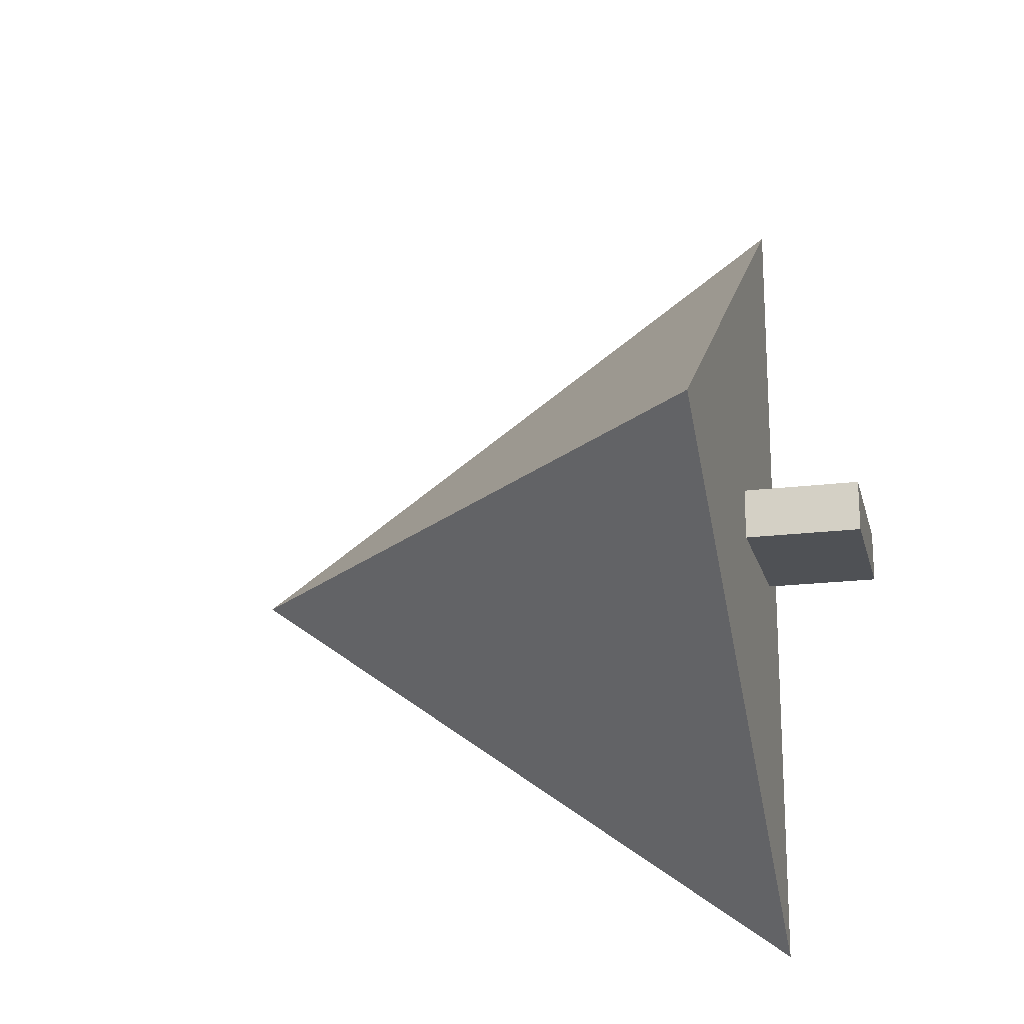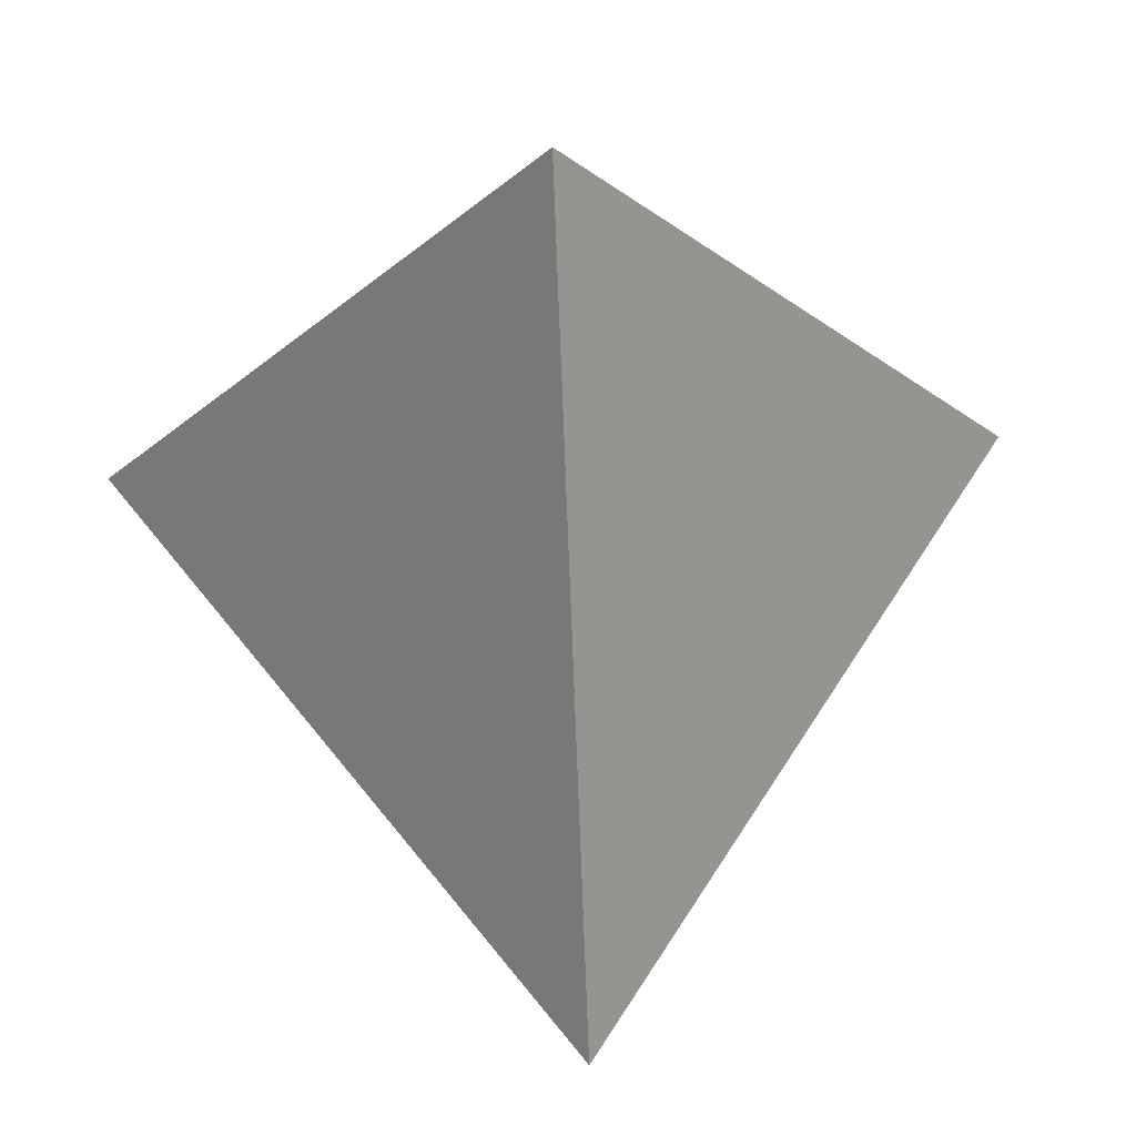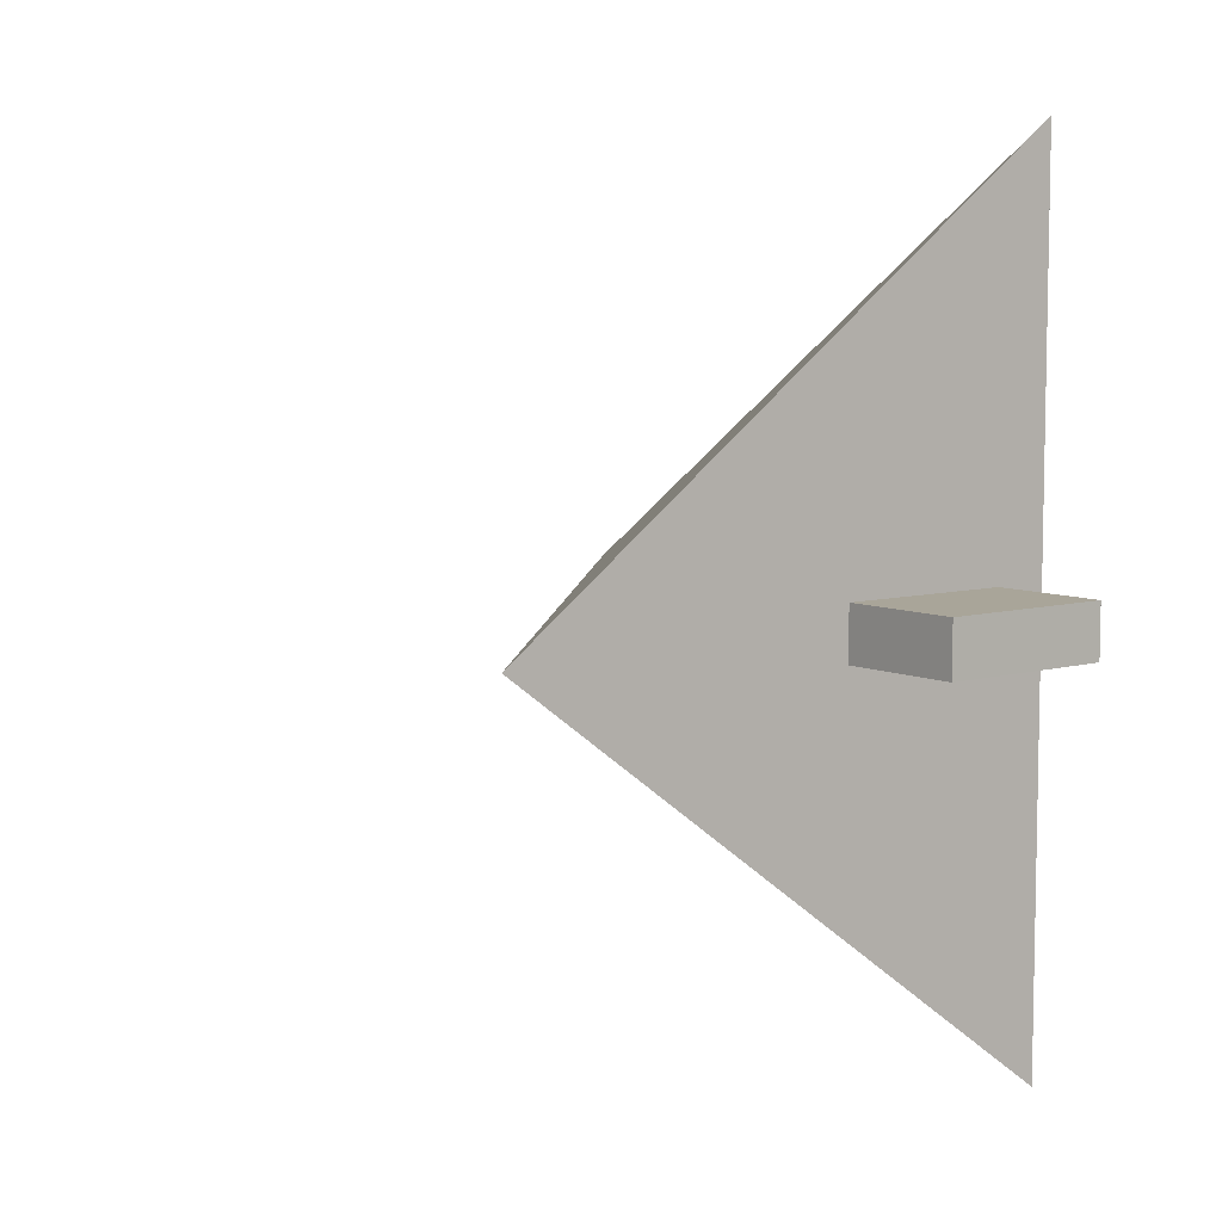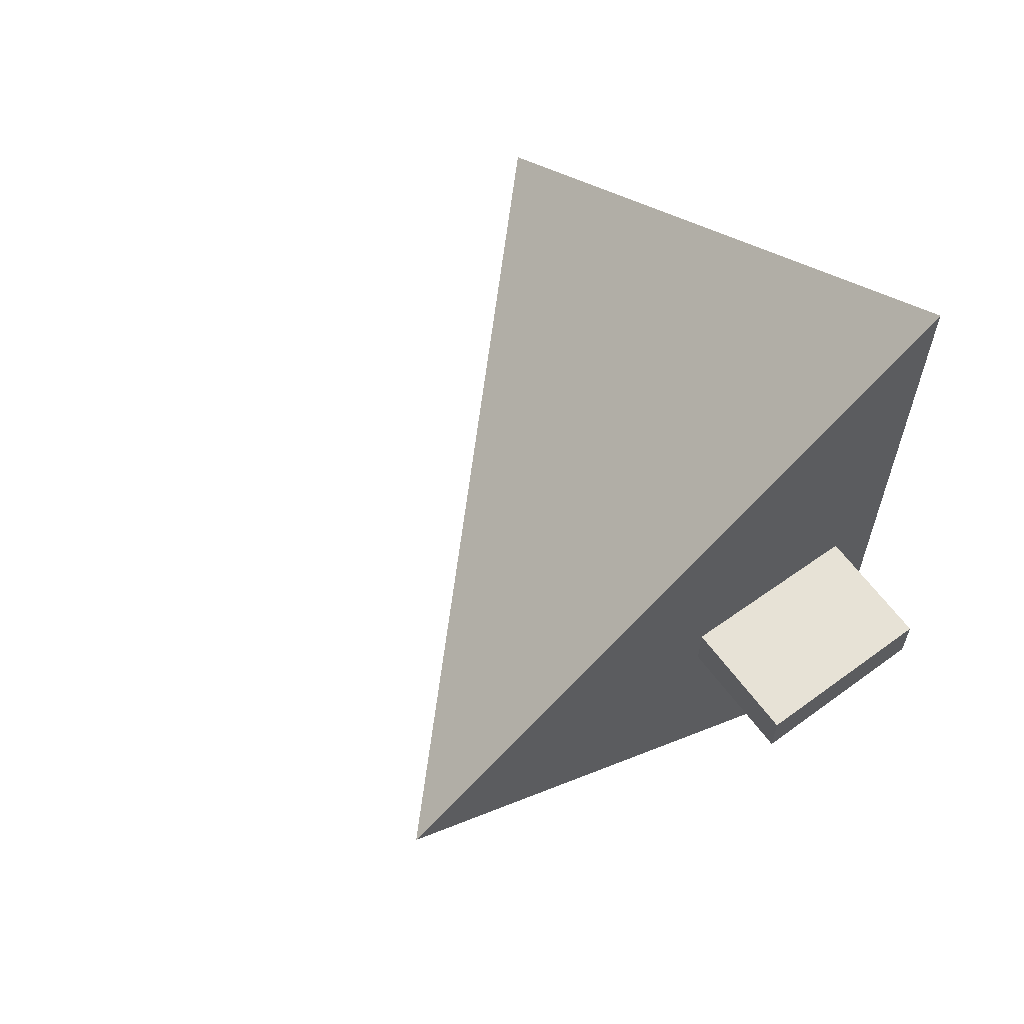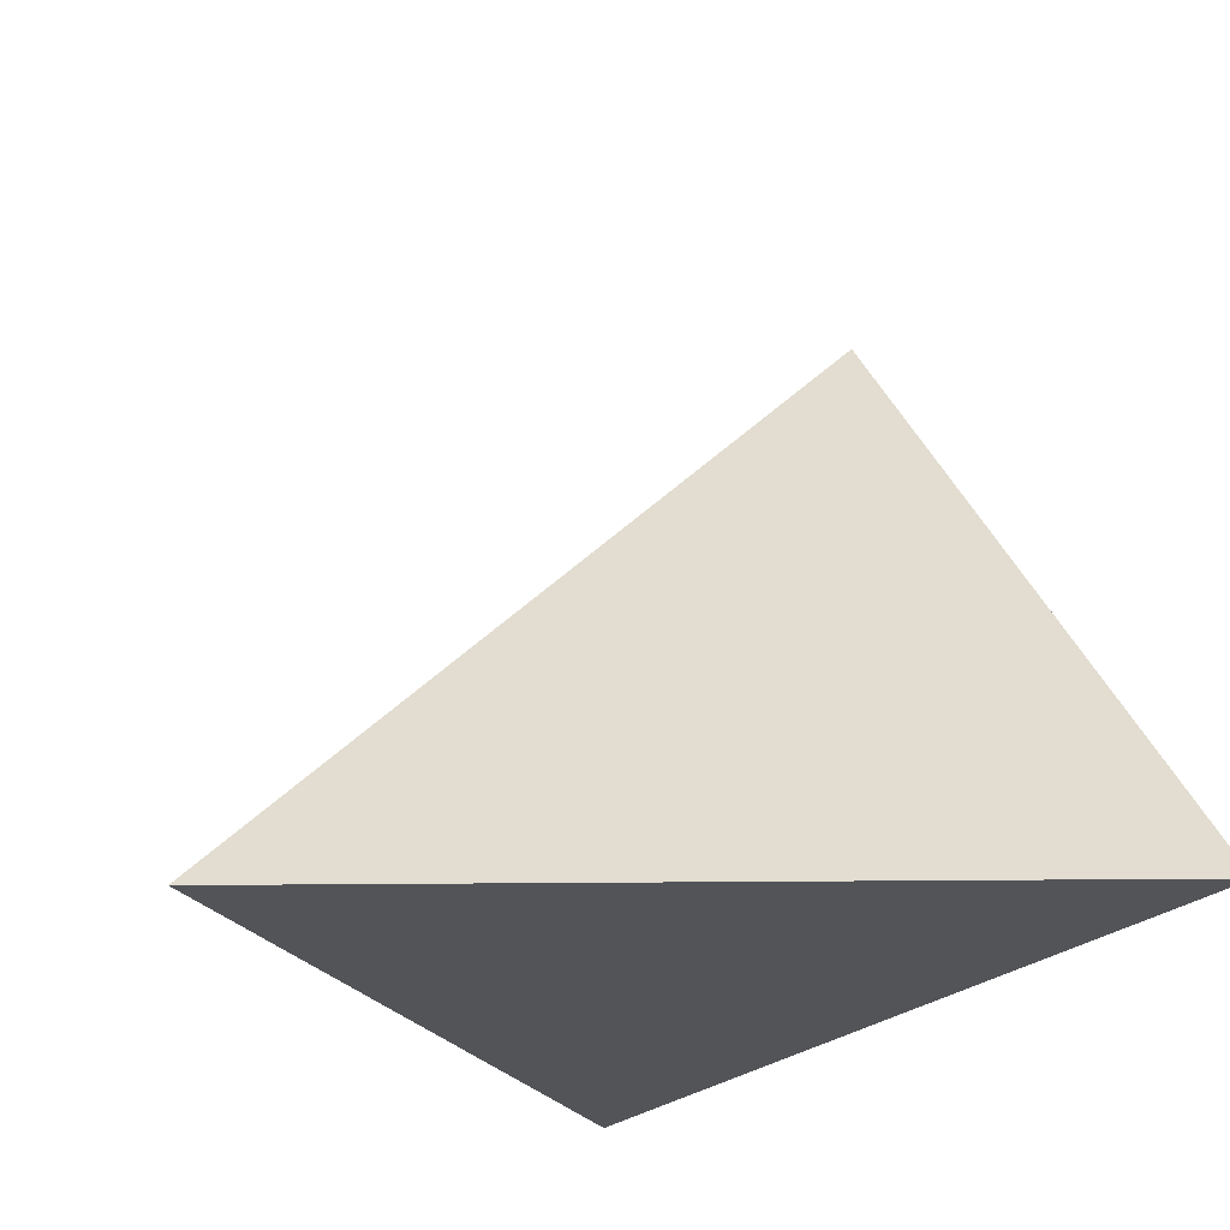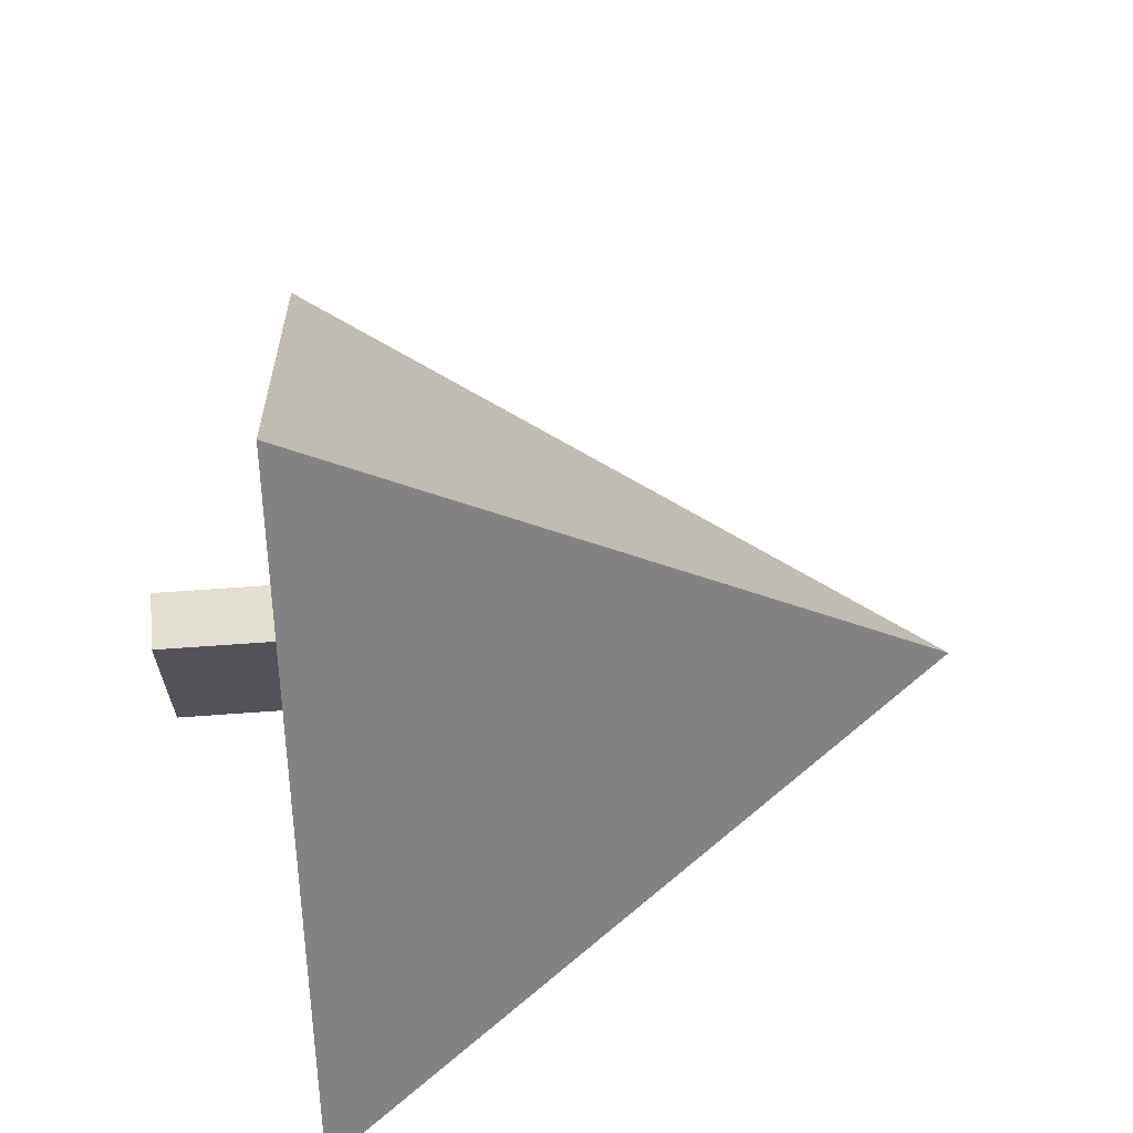
<metadata>
{"format":"obj","ext":"obj","renderer":"f3d","projection":"perspective","resolution":1024,"background":"white","views":[{"elev":-19.5,"azim":13.1,"up":"+Y"},{"elev":66.6,"azim":-93.0,"up":"+Z"},{"elev":7.4,"azim":51.4,"up":"+Y"},{"elev":63.6,"azim":53.3,"up":"+Y"},{"elev":-22.1,"azim":-30.5,"up":"+Z"},{"elev":67.7,"azim":175.9,"up":"+Z"}]}
</metadata>
<code>
o Cone_Cone.001
v -0.653 0 -0.6101
v -0.03015 0.02282 -0.577
v -0.1307 0.3748 -0.6239
v -0.03015 0.02282 -0.4247
v -0.1307 -0.3748 -0.6239
v -0.03015 -0.02282 -0.577
v -0.1393 -0 -0.1176
v -0.03015 -0.02282 -0.4247
v -0.1341 -0.02282 -0.4247
v -0.1341 -0.02137 -0.4247
v -0.1315 -0.02282 -0.577
v -0.1341 0.02282 -0.4247
v -0.1315 0.02282 -0.577
f 7 3 1
f 3 7 12
f 9 5 11
f 7 1 5
f 4 6 2
f 8 11 6
f 4 13 12
f 6 13 2
f 4 12 10
f 7 10 12
f 12 13 3
f 9 10 7
f 5 3 13
f 5 13 11
f 9 7 5
f 4 8 6
f 8 9 11
f 4 2 13
f 6 11 13
f 10 9 8
f 8 4 10
f 1 3 5

</code>
